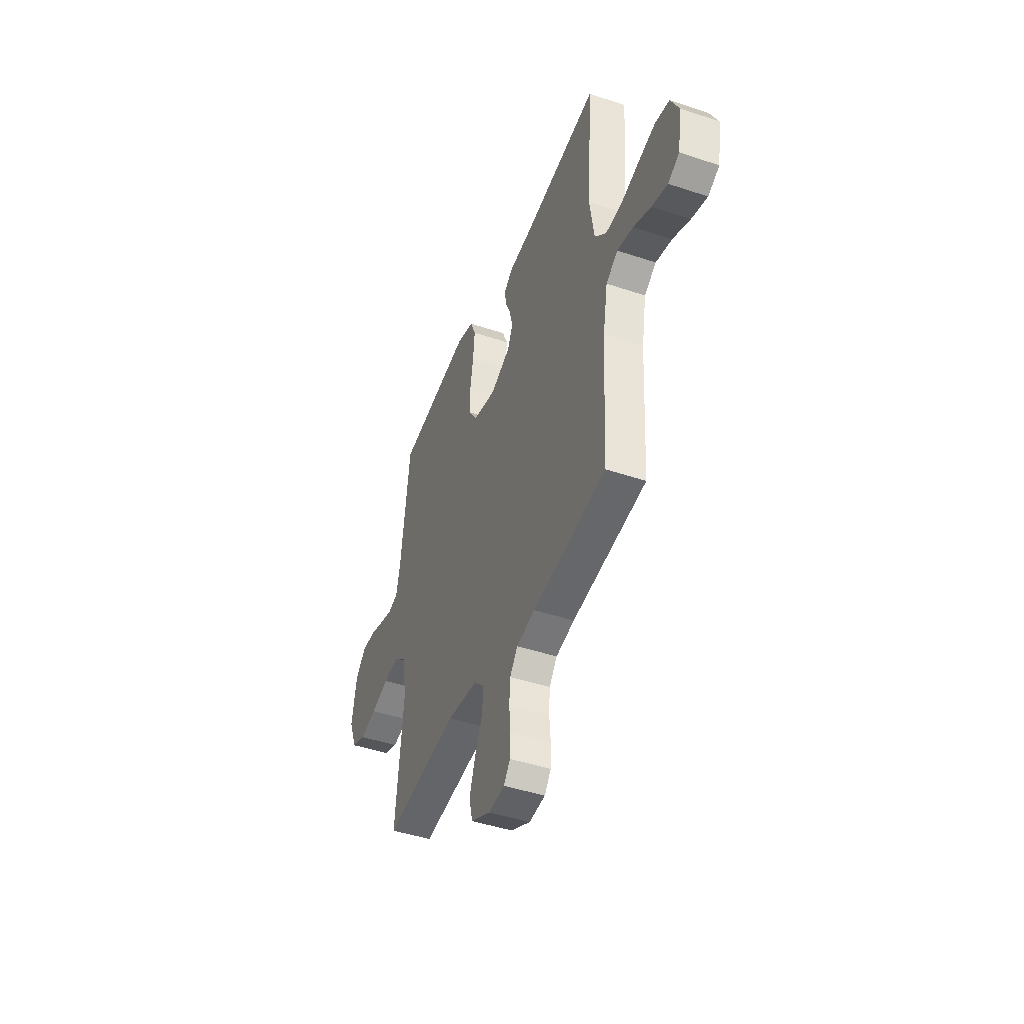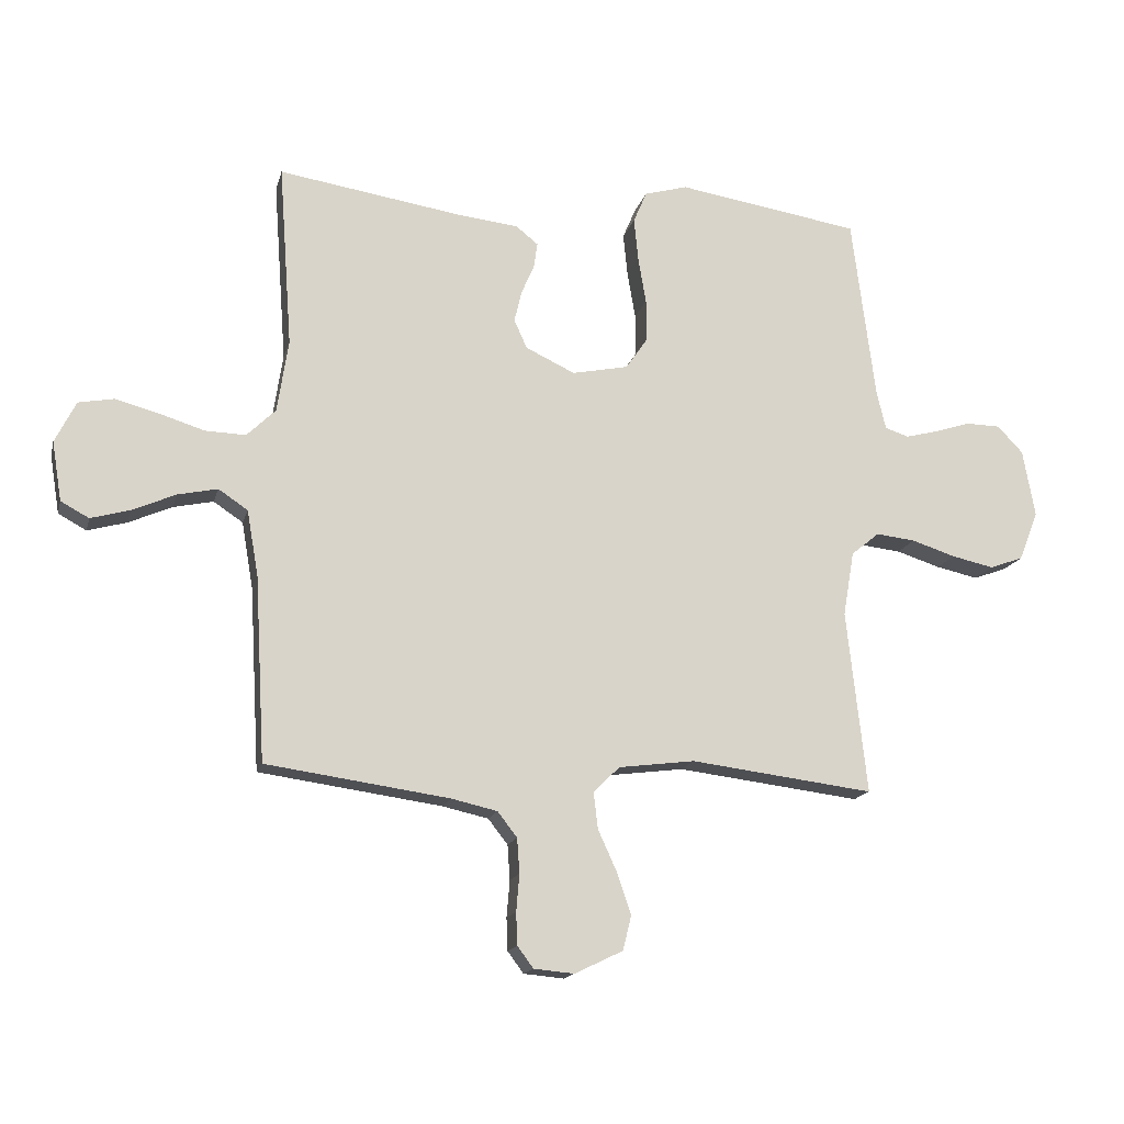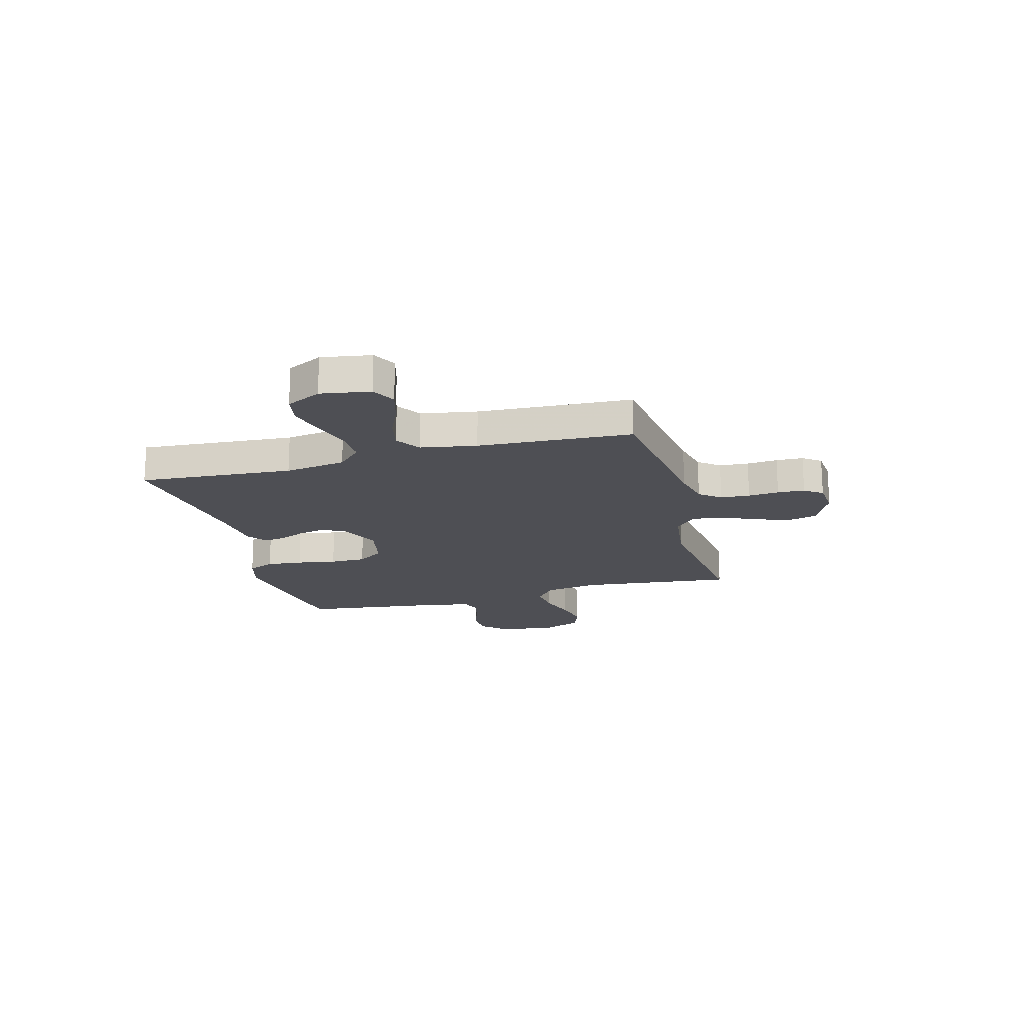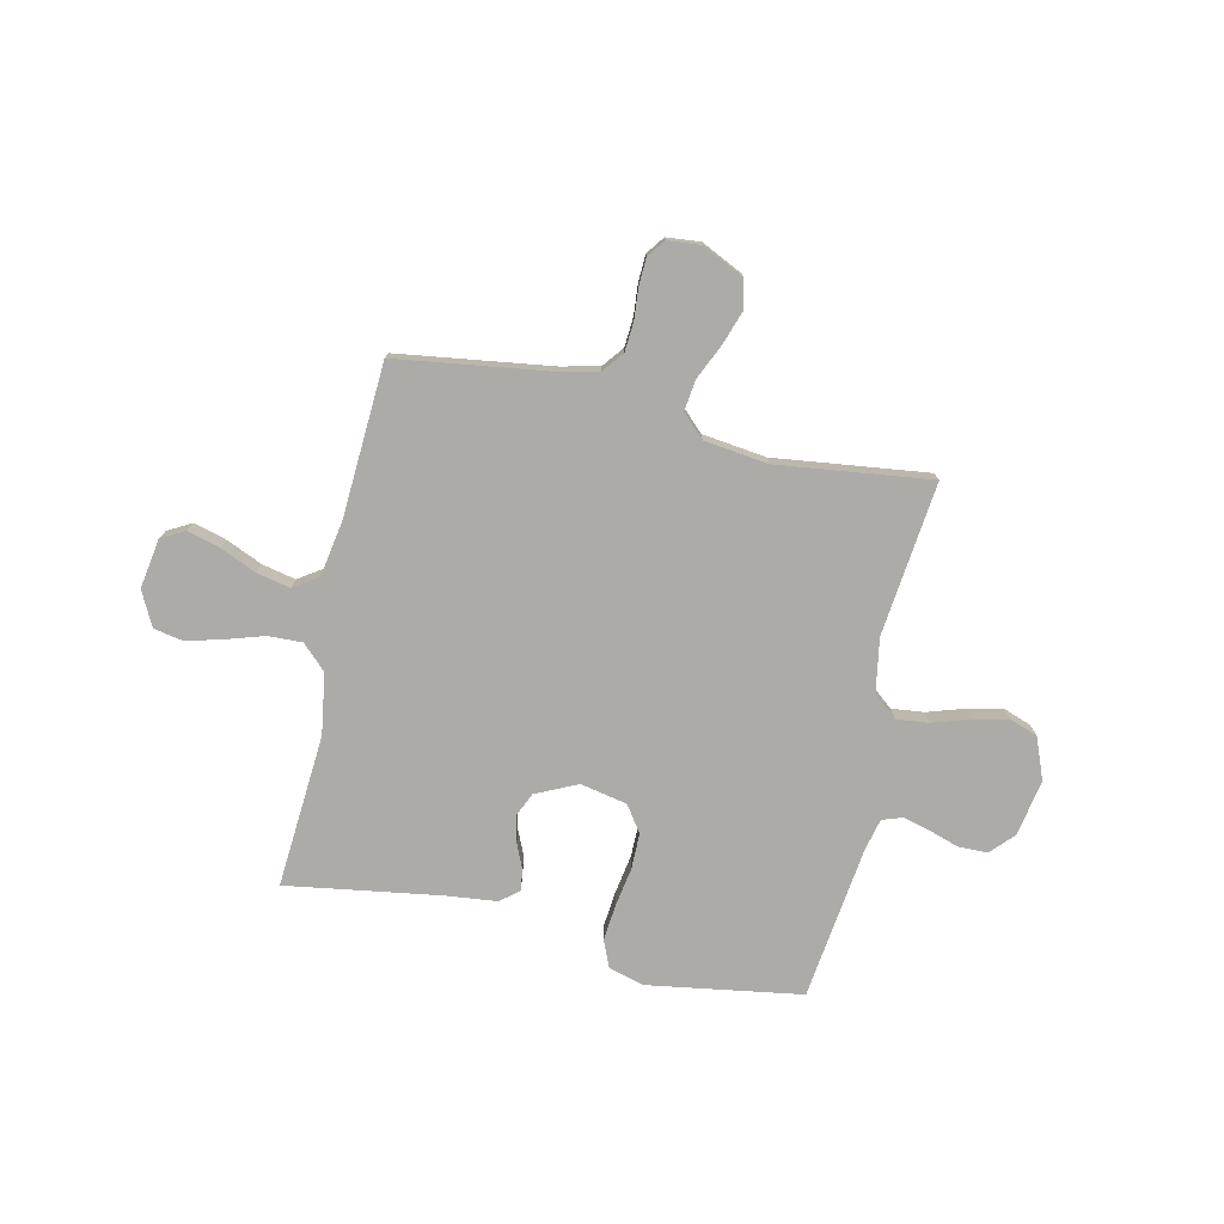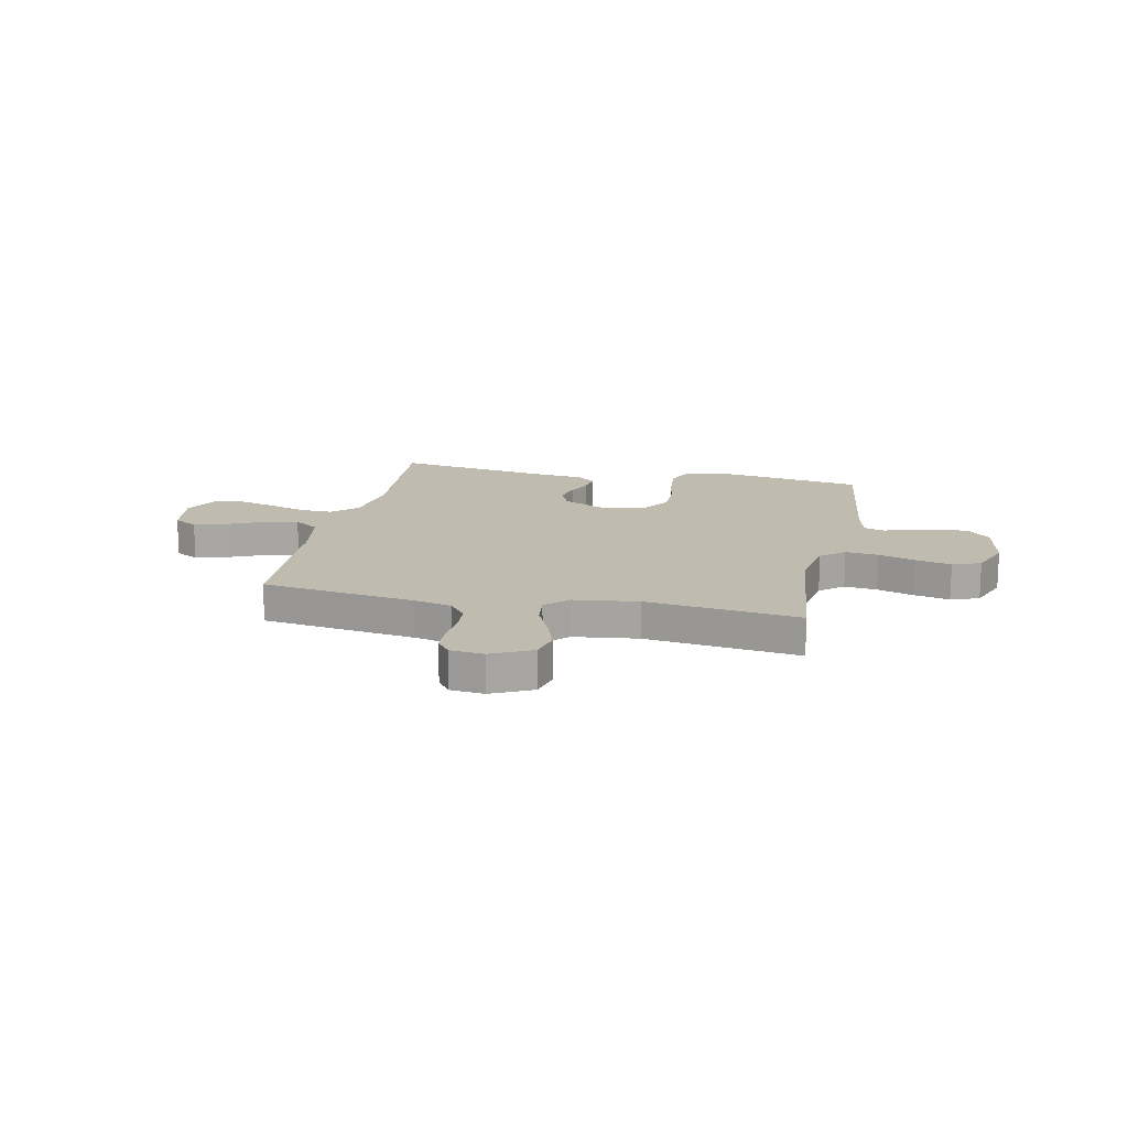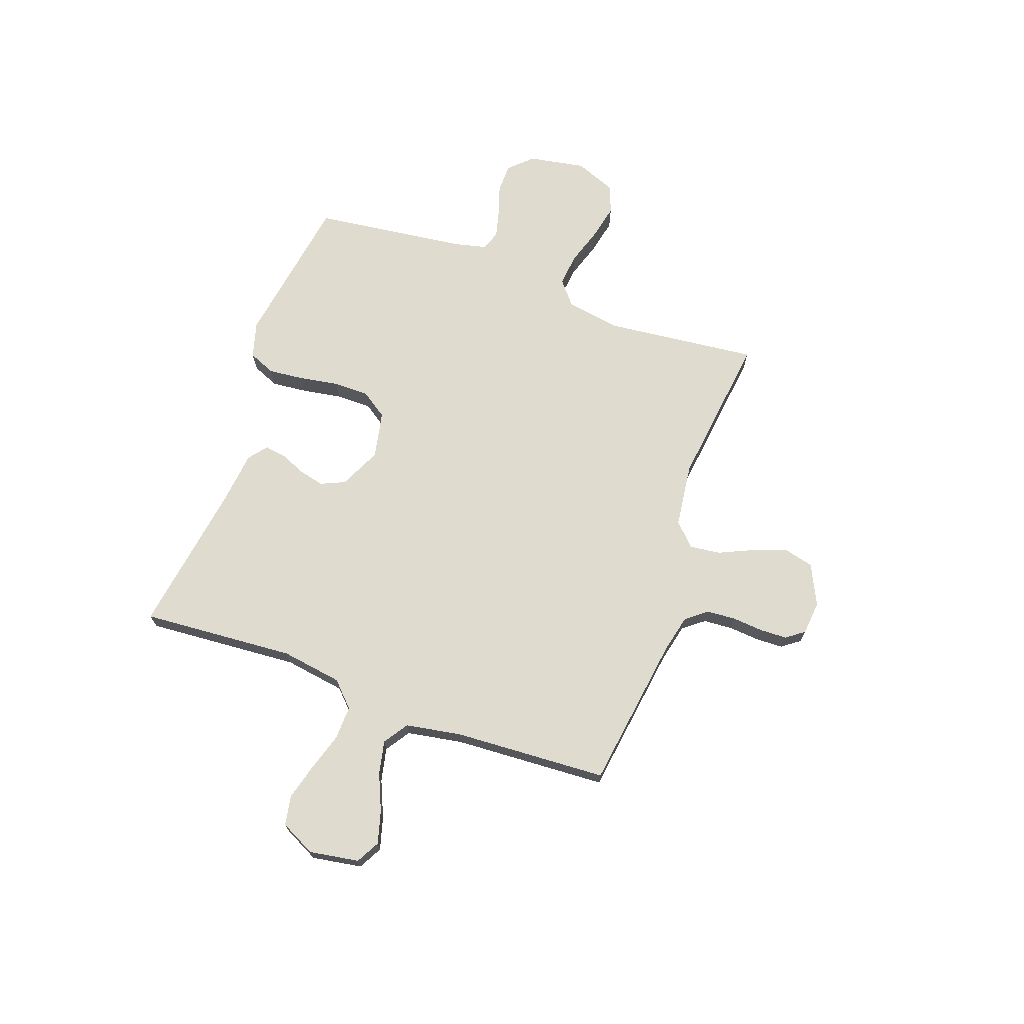
<metadata>
{"format":"obj","ext":"obj","renderer":"f3d","projection":"perspective","resolution":1024,"background":"white","views":[{"elev":-44.6,"azim":68.7,"up":"+Z"},{"elev":-15.8,"azim":166.3,"up":"+Z"},{"elev":-18.4,"azim":105.1,"up":"+Y"},{"elev":-76.3,"azim":167.5,"up":"+Y"},{"elev":15.9,"azim":-168.0,"up":"+Y"},{"elev":70.3,"azim":109.8,"up":"+Y"}]}
</metadata>
<code>
v -0.5 0.07 0.5
v -0.2 0.07 0.547
v -0.129 0.07 0.527
v -0.107 0.07 0.475
v -0.114 0.07 0.405
v -0.127 0.07 0.328
v -0.127 0.07 0.258
v -0.092 0.07 0.207
v 0 0.07 0.188
v 0.081 0.07 0.226
v 0.102 0.07 0.273
v 0.09 0.07 0.324
v 0.069 0.07 0.372
v 0.063 0.07 0.414
v 0.099 0.07 0.443
v 0.2 0.07 0.454
v 0.5 0.07 0.5
v 0.478 0.07 0.2
v 0.496 0.07 0.081
v 0.543 0.07 0.035
v 0.609 0.07 0.037
v 0.683 0.07 0.06
v 0.754 0.07 0.079
v 0.812 0.07 0.068
v 0.846 0.07 0
v 0.83 0.07 -0.097
v 0.784 0.07 -0.122
v 0.72 0.07 -0.104
v 0.649 0.07 -0.073
v 0.584 0.07 -0.059
v 0.536 0.07 -0.091
v 0.517 0.07 -0.2
v 0.5 0.07 -0.5
v 0.2 0.07 -0.542
v 0.125 0.07 -0.559
v 0.093 0.07 -0.6
v 0.089 0.07 -0.657
v 0.094 0.07 -0.717
v 0.092 0.07 -0.77
v 0.066 0.07 -0.805
v 0 0.07 -0.811
v -0.079 0.07 -0.773
v -0.093 0.07 -0.716
v -0.07 0.07 -0.649
v -0.039 0.07 -0.581
v -0.032 0.07 -0.521
v -0.075 0.07 -0.479
v -0.2 0.07 -0.463
v -0.5 0.07 -0.5
v -0.467 0.07 -0.2
v -0.485 0.07 -0.094
v -0.531 0.07 -0.056
v -0.595 0.07 -0.063
v -0.667 0.07 -0.086
v -0.736 0.07 -0.101
v -0.791 0.07 -0.081
v -0.823 0.07 0
v -0.803 0.07 0.111
v -0.761 0.07 0.155
v -0.705 0.07 0.156
v -0.646 0.07 0.137
v -0.592 0.07 0.123
v -0.553 0.07 0.136
v -0.538 0.07 0.2
v -0.5 0 0.5
v -0.2 0 0.547
v -0.129 0 0.527
v -0.107 0 0.475
v -0.114 0 0.405
v -0.127 0 0.328
v -0.127 0 0.258
v -0.092 0 0.207
v 0 0 0.188
v 0.081 0 0.226
v 0.102 0 0.273
v 0.09 0 0.324
v 0.069 0 0.372
v 0.063 0 0.414
v 0.099 0 0.443
v 0.2 0 0.454
v 0.5 0 0.5
v 0.478 0 0.2
v 0.496 0 0.081
v 0.543 0 0.035
v 0.609 0 0.037
v 0.683 0 0.06
v 0.754 0 0.079
v 0.812 0 0.068
v 0.846 0 0
v 0.83 0 -0.097
v 0.784 0 -0.122
v 0.72 0 -0.104
v 0.649 0 -0.073
v 0.584 0 -0.059
v 0.536 0 -0.091
v 0.517 0 -0.2
v 0.5 0 -0.5
v 0.2 0 -0.542
v 0.125 0 -0.559
v 0.093 0 -0.6
v 0.089 0 -0.657
v 0.094 0 -0.717
v 0.092 0 -0.77
v 0.066 0 -0.805
v 0 0 -0.811
v -0.079 0 -0.773
v -0.093 0 -0.716
v -0.07 0 -0.649
v -0.039 0 -0.581
v -0.032 0 -0.521
v -0.075 0 -0.479
v -0.2 0 -0.463
v -0.5 0 -0.5
v -0.467 0 -0.2
v -0.485 0 -0.094
v -0.531 0 -0.056
v -0.595 0 -0.063
v -0.667 0 -0.086
v -0.736 0 -0.101
v -0.791 0 -0.081
v -0.823 0 0
v -0.803 0 0.111
v -0.761 0 0.155
v -0.705 0 0.156
v -0.646 0 0.137
v -0.592 0 0.123
v -0.553 0 0.136
v -0.538 0 0.2
f 58 59 60 61
f 58 61 62
f 57 58 62
f 56 57 62 63
f 53 54 55 56
f 52 53 56 63
f 48 49 50
f 47 48 50 51
f 42 43 44 45
f 40 41 42 45
f 40 45 46
f 37 38 39 40
f 36 37 40 46
f 35 36 46 47
f 32 33 34
f 31 32 34 35
f 26 27 28 29
f 26 29 30
f 25 26 30
f 24 25 30
f 21 22 23 24
f 21 24 30
f 20 21 30 31
f 16 17 18
f 16 18 19
f 15 16 19
f 12 13 14 15
f 11 12 15 19
f 10 11 19 20
f 3 4 5 6
f 3 6 7
f 64 1 2 3
f 64 3 7
f 51 52 63 64
f 51 64 7 8
f 47 51 8 9
f 20 31 35 47
f 9 10 20 47
f 125 124 123 122
f 126 125 122
f 126 122 121
f 127 126 121 120
f 120 119 118 117
f 127 120 117 116
f 114 113 112
f 115 114 112 111
f 109 108 107 106
f 109 106 105 104
f 110 109 104
f 104 103 102 101
f 110 104 101 100
f 111 110 100 99
f 98 97 96
f 99 98 96 95
f 93 92 91 90
f 94 93 90
f 94 90 89
f 94 89 88
f 88 87 86 85
f 94 88 85
f 95 94 85 84
f 82 81 80
f 83 82 80
f 83 80 79
f 79 78 77 76
f 83 79 76 75
f 84 83 75 74
f 70 69 68 67
f 71 70 67
f 67 66 65 128
f 71 67 128
f 128 127 116 115
f 72 71 128 115
f 73 72 115 111
f 111 99 95 84
f 111 84 74 73
f 1 65 66 2
f 2 66 67 3
f 3 67 68 4
f 4 68 69 5
f 5 69 70 6
f 6 70 71 7
f 7 71 72 8
f 8 72 73 9
f 9 73 74 10
f 10 74 75 11
f 11 75 76 12
f 12 76 77 13
f 13 77 78 14
f 14 78 79 15
f 15 79 80 16
f 16 80 81 17
f 17 81 82 18
f 18 82 83 19
f 19 83 84 20
f 20 84 85 21
f 21 85 86 22
f 22 86 87 23
f 23 87 88 24
f 24 88 89 25
f 25 89 90 26
f 26 90 91 27
f 27 91 92 28
f 28 92 93 29
f 29 93 94 30
f 30 94 95 31
f 31 95 96 32
f 32 96 97 33
f 33 97 98 34
f 34 98 99 35
f 35 99 100 36
f 36 100 101 37
f 37 101 102 38
f 38 102 103 39
f 39 103 104 40
f 40 104 105 41
f 41 105 106 42
f 42 106 107 43
f 43 107 108 44
f 44 108 109 45
f 45 109 110 46
f 46 110 111 47
f 47 111 112 48
f 48 112 113 49
f 49 113 114 50
f 50 114 115 51
f 51 115 116 52
f 52 116 117 53
f 53 117 118 54
f 54 118 119 55
f 55 119 120 56
f 56 120 121 57
f 57 121 122 58
f 58 122 123 59
f 59 123 124 60
f 60 124 125 61
f 61 125 126 62
f 62 126 127 63
f 63 127 128 64
f 64 128 65 1

</code>
